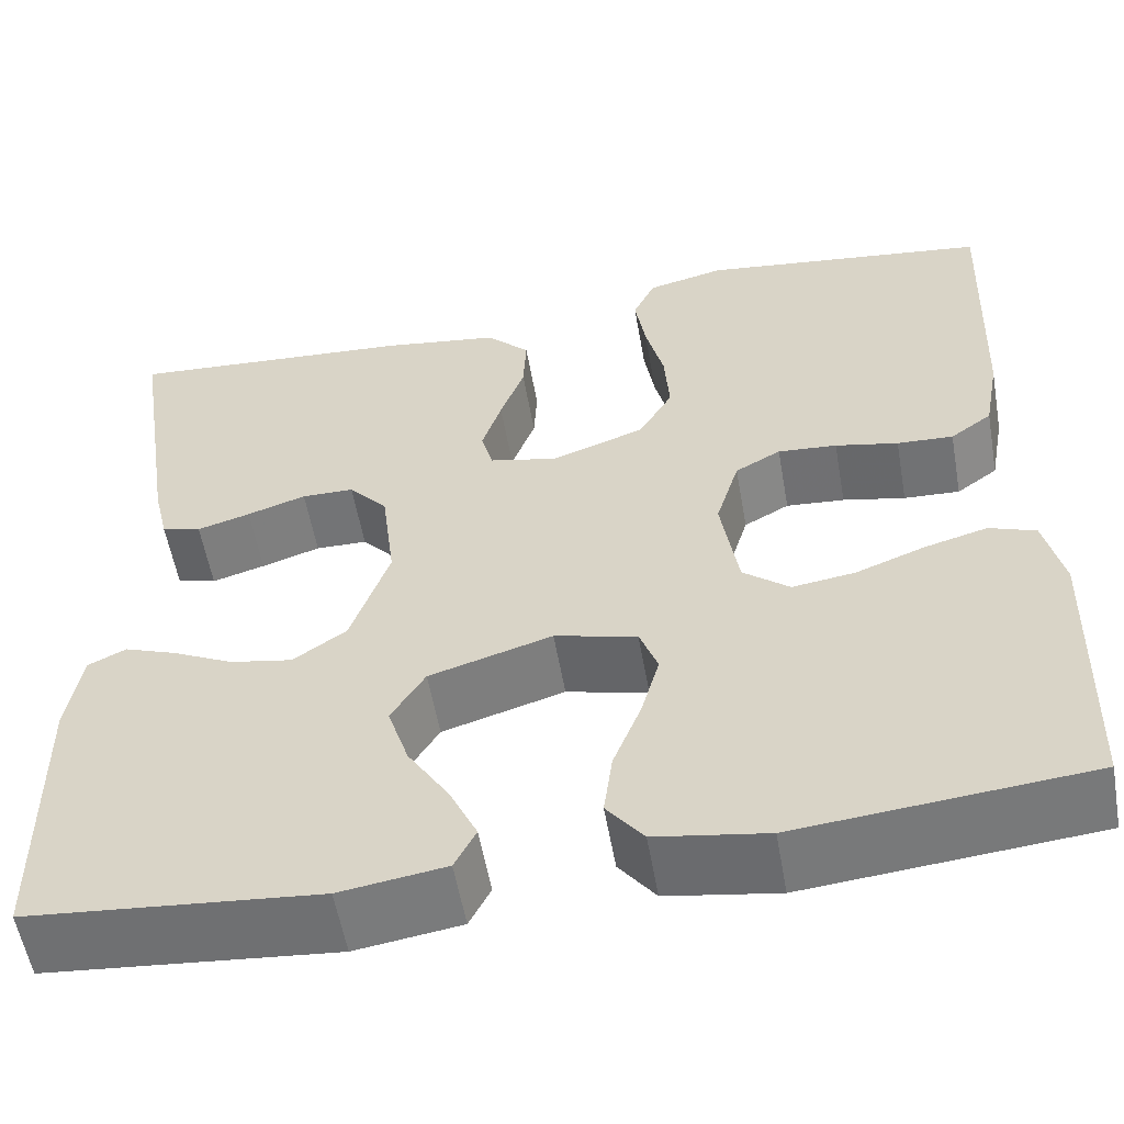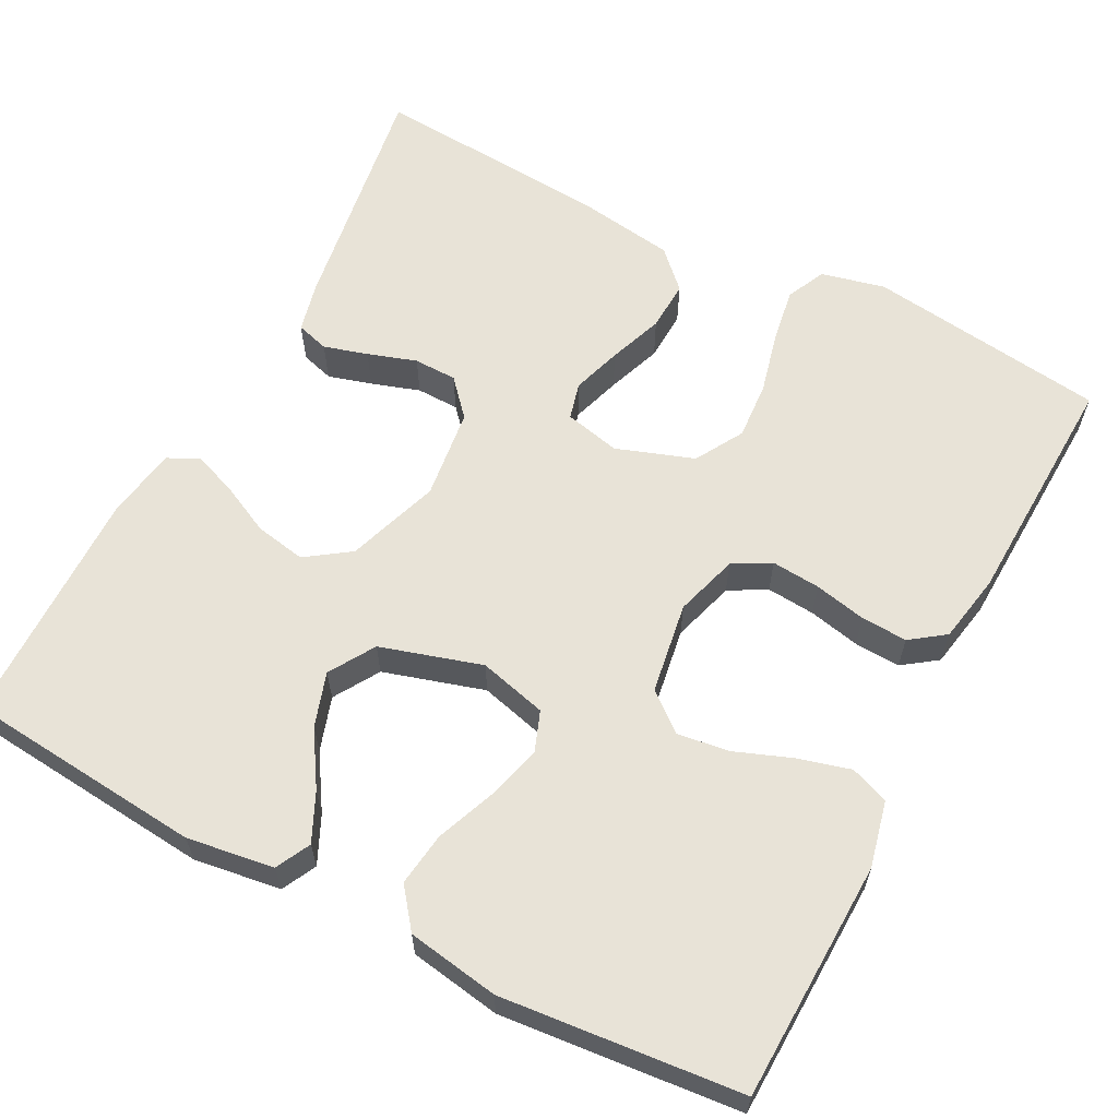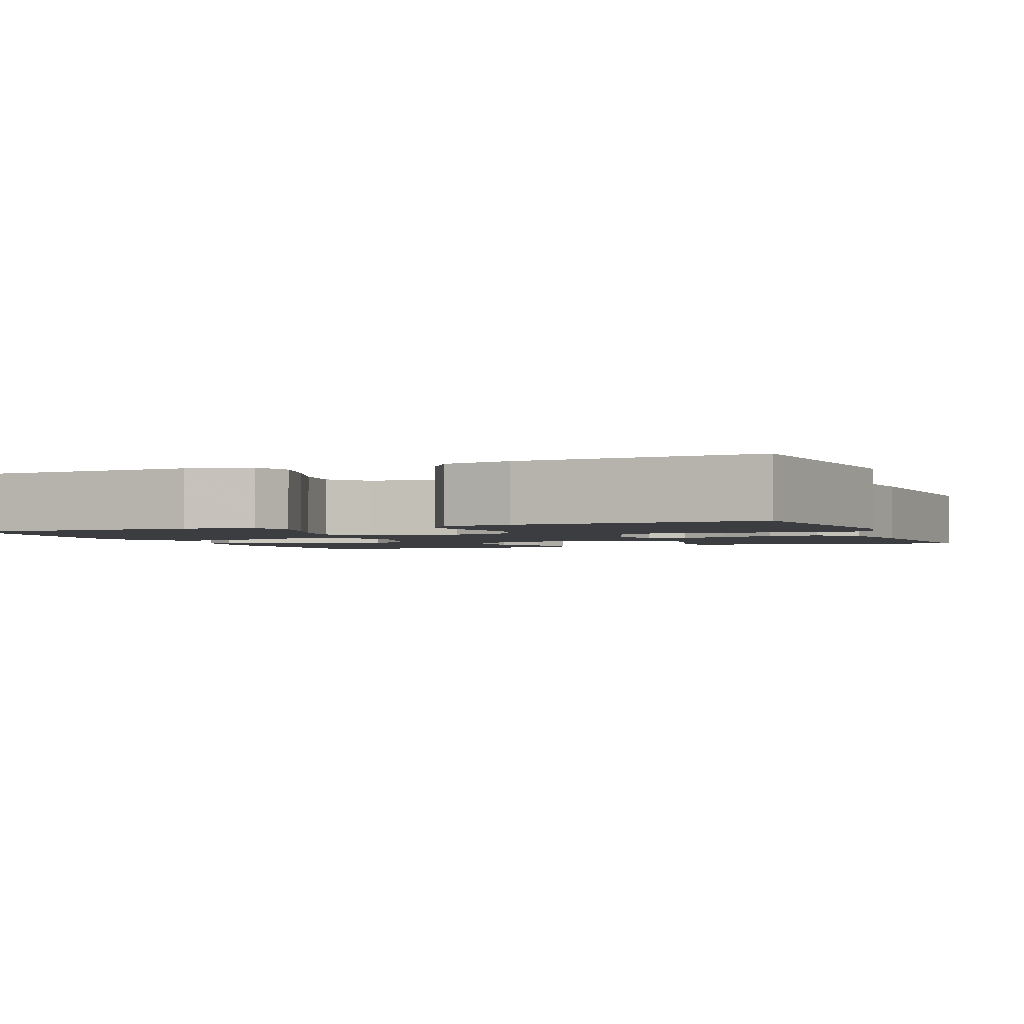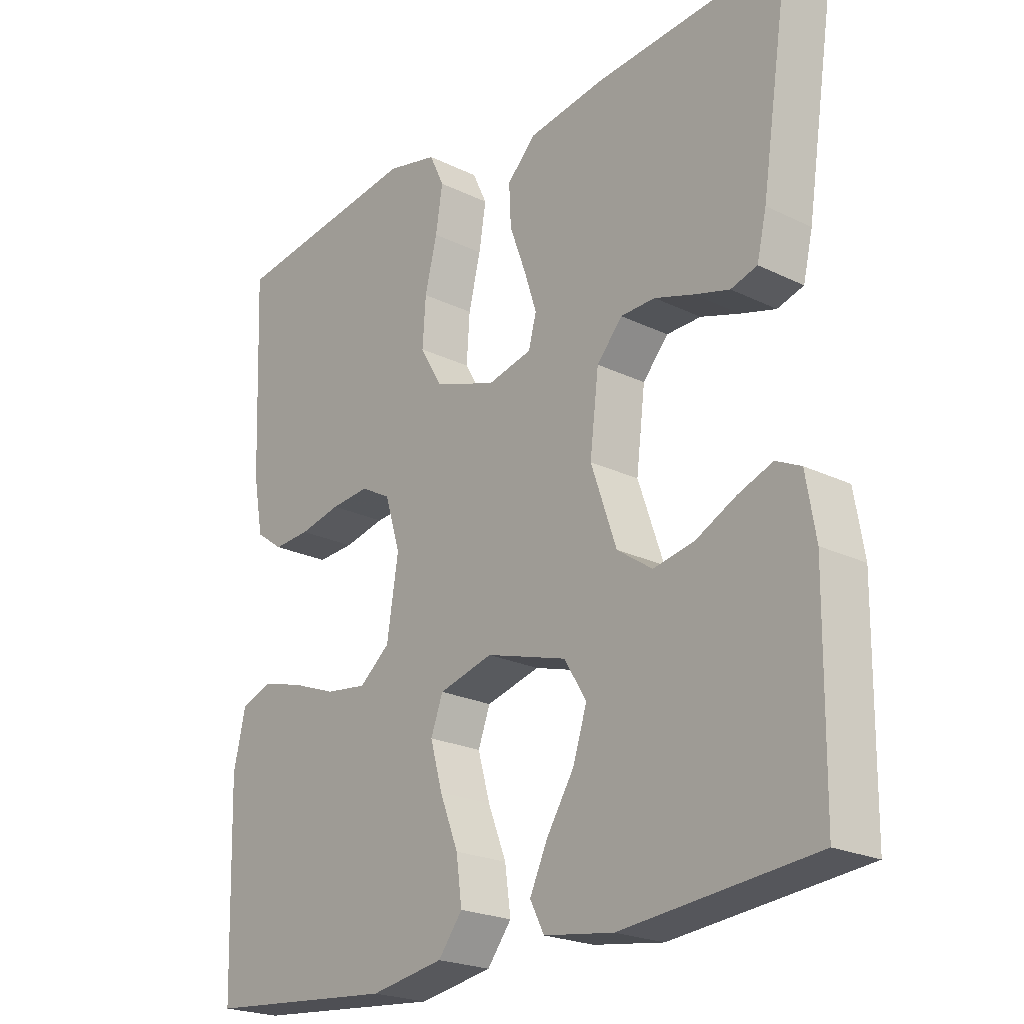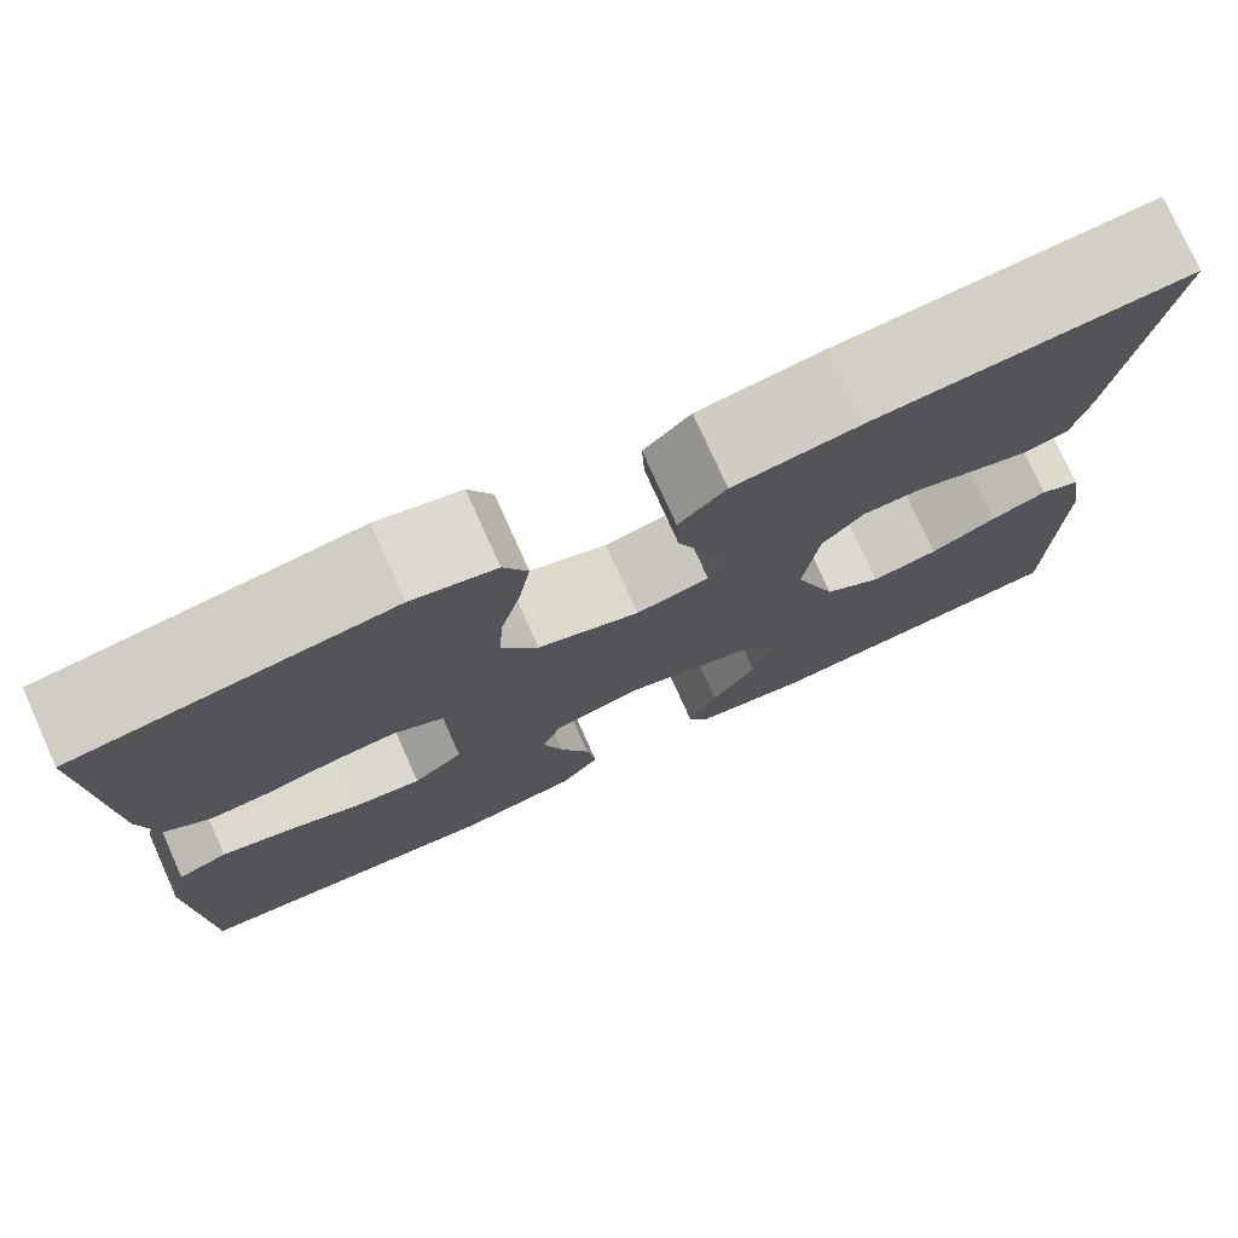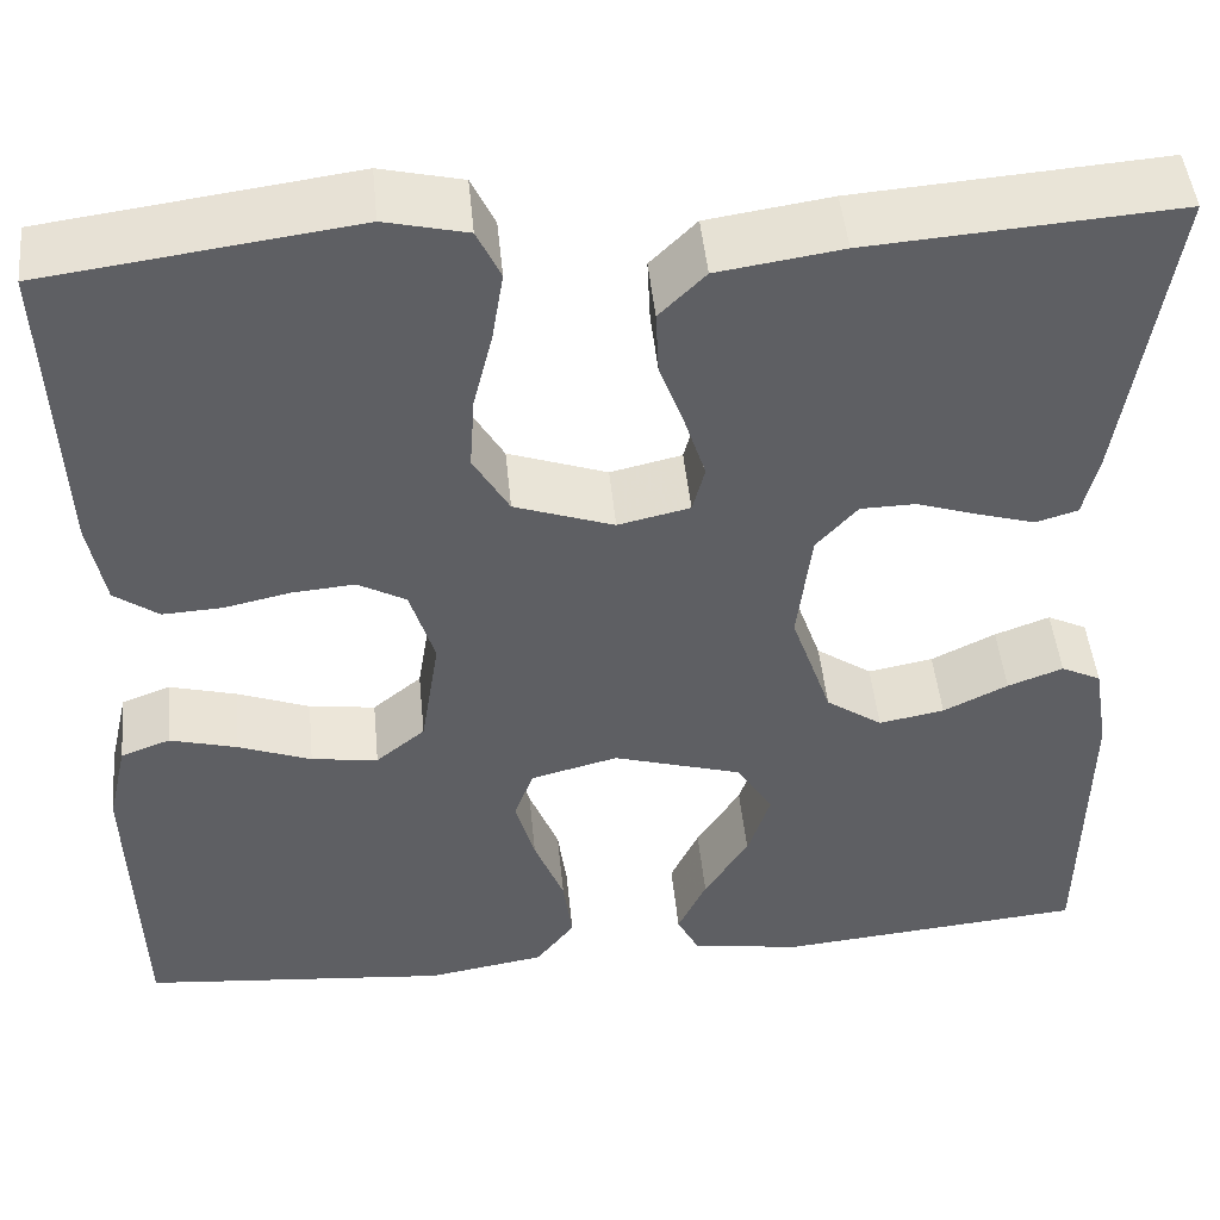
<metadata>
{"format":"obj","ext":"obj","renderer":"f3d","projection":"perspective","resolution":1024,"background":"white","views":[{"elev":-56.4,"azim":-170.0,"up":"+Z"},{"elev":61.7,"azim":-152.5,"up":"+Y"},{"elev":-2.3,"azim":-68.0,"up":"+Y"},{"elev":-22.5,"azim":50.0,"up":"+Z"},{"elev":76.7,"azim":-24.2,"up":"+Z"},{"elev":47.4,"azim":-5.6,"up":"+Z"}]}
</metadata>
<code>
v 0.5 0.07 0.5
v 0.454 0.07 0.2
v 0.439 0.07 0.136
v 0.398 0.07 0.124
v 0.343 0.07 0.14
v 0.282 0.07 0.16
v 0.228 0.07 0.159
v 0.188 0.07 0.114
v 0.174 0.07 0
v 0.214 0.07 -0.116
v 0.269 0.07 -0.154
v 0.333 0.07 -0.142
v 0.396 0.07 -0.111
v 0.45 0.07 -0.091
v 0.489 0.07 -0.11
v 0.504 0.07 -0.2
v 0.5 0.07 -0.5
v 0.2 0.07 -0.528
v 0.091 0.07 -0.512
v 0.069 0.07 -0.469
v 0.097 0.07 -0.409
v 0.14 0.07 -0.341
v 0.162 0.07 -0.273
v 0.127 0.07 -0.216
v 0 0.07 -0.178
v -0.085 0.07 -0.2
v -0.104 0.07 -0.251
v -0.085 0.07 -0.319
v -0.056 0.07 -0.393
v -0.047 0.07 -0.46
v -0.085 0.07 -0.509
v -0.2 0.07 -0.528
v -0.5 0.07 -0.5
v -0.509 0.07 -0.2
v -0.49 0.07 -0.117
v -0.442 0.07 -0.099
v -0.376 0.07 -0.117
v -0.305 0.07 -0.144
v -0.24 0.07 -0.153
v -0.192 0.07 -0.114
v -0.174 0.07 0
v -0.198 0.07 0.079
v -0.245 0.07 0.105
v -0.306 0.07 0.1
v -0.371 0.07 0.086
v -0.429 0.07 0.083
v -0.472 0.07 0.114
v -0.488 0.07 0.2
v -0.5 0.07 0.5
v -0.2 0.07 0.54
v -0.12 0.07 0.521
v -0.097 0.07 0.472
v -0.108 0.07 0.404
v -0.127 0.07 0.327
v -0.132 0.07 0.254
v -0.097 0.07 0.194
v 0 0.07 0.16
v 0.07 0.07 0.176
v 0.082 0.07 0.222
v 0.062 0.07 0.284
v 0.037 0.07 0.352
v 0.034 0.07 0.415
v 0.079 0.07 0.46
v 0.2 0.07 0.478
v 0.5 0 0.5
v 0.454 0 0.2
v 0.439 0 0.136
v 0.398 0 0.124
v 0.343 0 0.14
v 0.282 0 0.16
v 0.228 0 0.159
v 0.188 0 0.114
v 0.174 0 0
v 0.214 0 -0.116
v 0.269 0 -0.154
v 0.333 0 -0.142
v 0.396 0 -0.111
v 0.45 0 -0.091
v 0.489 0 -0.11
v 0.504 0 -0.2
v 0.5 0 -0.5
v 0.2 0 -0.528
v 0.091 0 -0.512
v 0.069 0 -0.469
v 0.097 0 -0.409
v 0.14 0 -0.341
v 0.162 0 -0.273
v 0.127 0 -0.216
v 0 0 -0.178
v -0.085 0 -0.2
v -0.104 0 -0.251
v -0.085 0 -0.319
v -0.056 0 -0.393
v -0.047 0 -0.46
v -0.085 0 -0.509
v -0.2 0 -0.528
v -0.5 0 -0.5
v -0.509 0 -0.2
v -0.49 0 -0.117
v -0.442 0 -0.099
v -0.376 0 -0.117
v -0.305 0 -0.144
v -0.24 0 -0.153
v -0.192 0 -0.114
v -0.174 0 0
v -0.198 0 0.079
v -0.245 0 0.105
v -0.306 0 0.1
v -0.371 0 0.086
v -0.429 0 0.083
v -0.472 0 0.114
v -0.488 0 0.2
v -0.5 0 0.5
v -0.2 0 0.54
v -0.12 0 0.521
v -0.097 0 0.472
v -0.108 0 0.404
v -0.127 0 0.327
v -0.132 0 0.254
v -0.097 0 0.194
v 0 0 0.16
v 0.07 0 0.176
v 0.082 0 0.222
v 0.062 0 0.284
v 0.037 0 0.352
v 0.034 0 0.415
v 0.079 0 0.46
v 0.2 0 0.478
f 4 5 6
f 3 4 6
f 2 3 6
f 1 2 6
f 64 1 6
f 63 64 6
f 62 63 6
f 61 62 6
f 60 61 6
f 59 60 6 7
f 58 59 7 8
f 57 58 8 9
f 56 57 9 10
f 52 53 54
f 51 52 54
f 50 51 54
f 49 50 54
f 48 49 54
f 47 48 54
f 46 47 54
f 45 46 54
f 44 45 54
f 43 44 54 55
f 42 43 55 56
f 36 37 38
f 35 36 38
f 34 35 38
f 33 34 38
f 32 33 38
f 31 32 38
f 30 31 38
f 29 30 38
f 28 29 38
f 27 28 38 39
f 26 27 39 40
f 20 21 22
f 19 20 22
f 18 19 22
f 17 18 22
f 16 17 22
f 15 16 22
f 14 15 22
f 13 14 22
f 12 13 22
f 11 12 22 23
f 10 11 23 24
f 10 24 25
f 56 10 25
f 42 56 25
f 41 42 25
f 25 26 40 41
f 70 69 68
f 70 68 67
f 70 67 66
f 70 66 65
f 70 65 128
f 70 128 127
f 70 127 126
f 70 126 125
f 70 125 124
f 71 70 124 123
f 72 71 123 122
f 73 72 122 121
f 74 73 121 120
f 118 117 116
f 118 116 115
f 118 115 114
f 118 114 113
f 118 113 112
f 118 112 111
f 118 111 110
f 118 110 109
f 118 109 108
f 119 118 108 107
f 120 119 107 106
f 102 101 100
f 102 100 99
f 102 99 98
f 102 98 97
f 102 97 96
f 102 96 95
f 102 95 94
f 102 94 93
f 102 93 92
f 103 102 92 91
f 104 103 91 90
f 86 85 84
f 86 84 83
f 86 83 82
f 86 82 81
f 86 81 80
f 86 80 79
f 86 79 78
f 86 78 77
f 86 77 76
f 87 86 76 75
f 88 87 75 74
f 89 88 74
f 89 74 120
f 89 120 106
f 89 106 105
f 105 104 90 89
f 1 65 66 2
f 2 66 67 3
f 3 67 68 4
f 4 68 69 5
f 5 69 70 6
f 6 70 71 7
f 7 71 72 8
f 8 72 73 9
f 9 73 74 10
f 10 74 75 11
f 11 75 76 12
f 12 76 77 13
f 13 77 78 14
f 14 78 79 15
f 15 79 80 16
f 16 80 81 17
f 17 81 82 18
f 18 82 83 19
f 19 83 84 20
f 20 84 85 21
f 21 85 86 22
f 22 86 87 23
f 23 87 88 24
f 24 88 89 25
f 25 89 90 26
f 26 90 91 27
f 27 91 92 28
f 28 92 93 29
f 29 93 94 30
f 30 94 95 31
f 31 95 96 32
f 32 96 97 33
f 33 97 98 34
f 34 98 99 35
f 35 99 100 36
f 36 100 101 37
f 37 101 102 38
f 38 102 103 39
f 39 103 104 40
f 40 104 105 41
f 41 105 106 42
f 42 106 107 43
f 43 107 108 44
f 44 108 109 45
f 45 109 110 46
f 46 110 111 47
f 47 111 112 48
f 48 112 113 49
f 49 113 114 50
f 50 114 115 51
f 51 115 116 52
f 52 116 117 53
f 53 117 118 54
f 54 118 119 55
f 55 119 120 56
f 56 120 121 57
f 57 121 122 58
f 58 122 123 59
f 59 123 124 60
f 60 124 125 61
f 61 125 126 62
f 62 126 127 63
f 63 127 128 64
f 64 128 65 1

</code>
